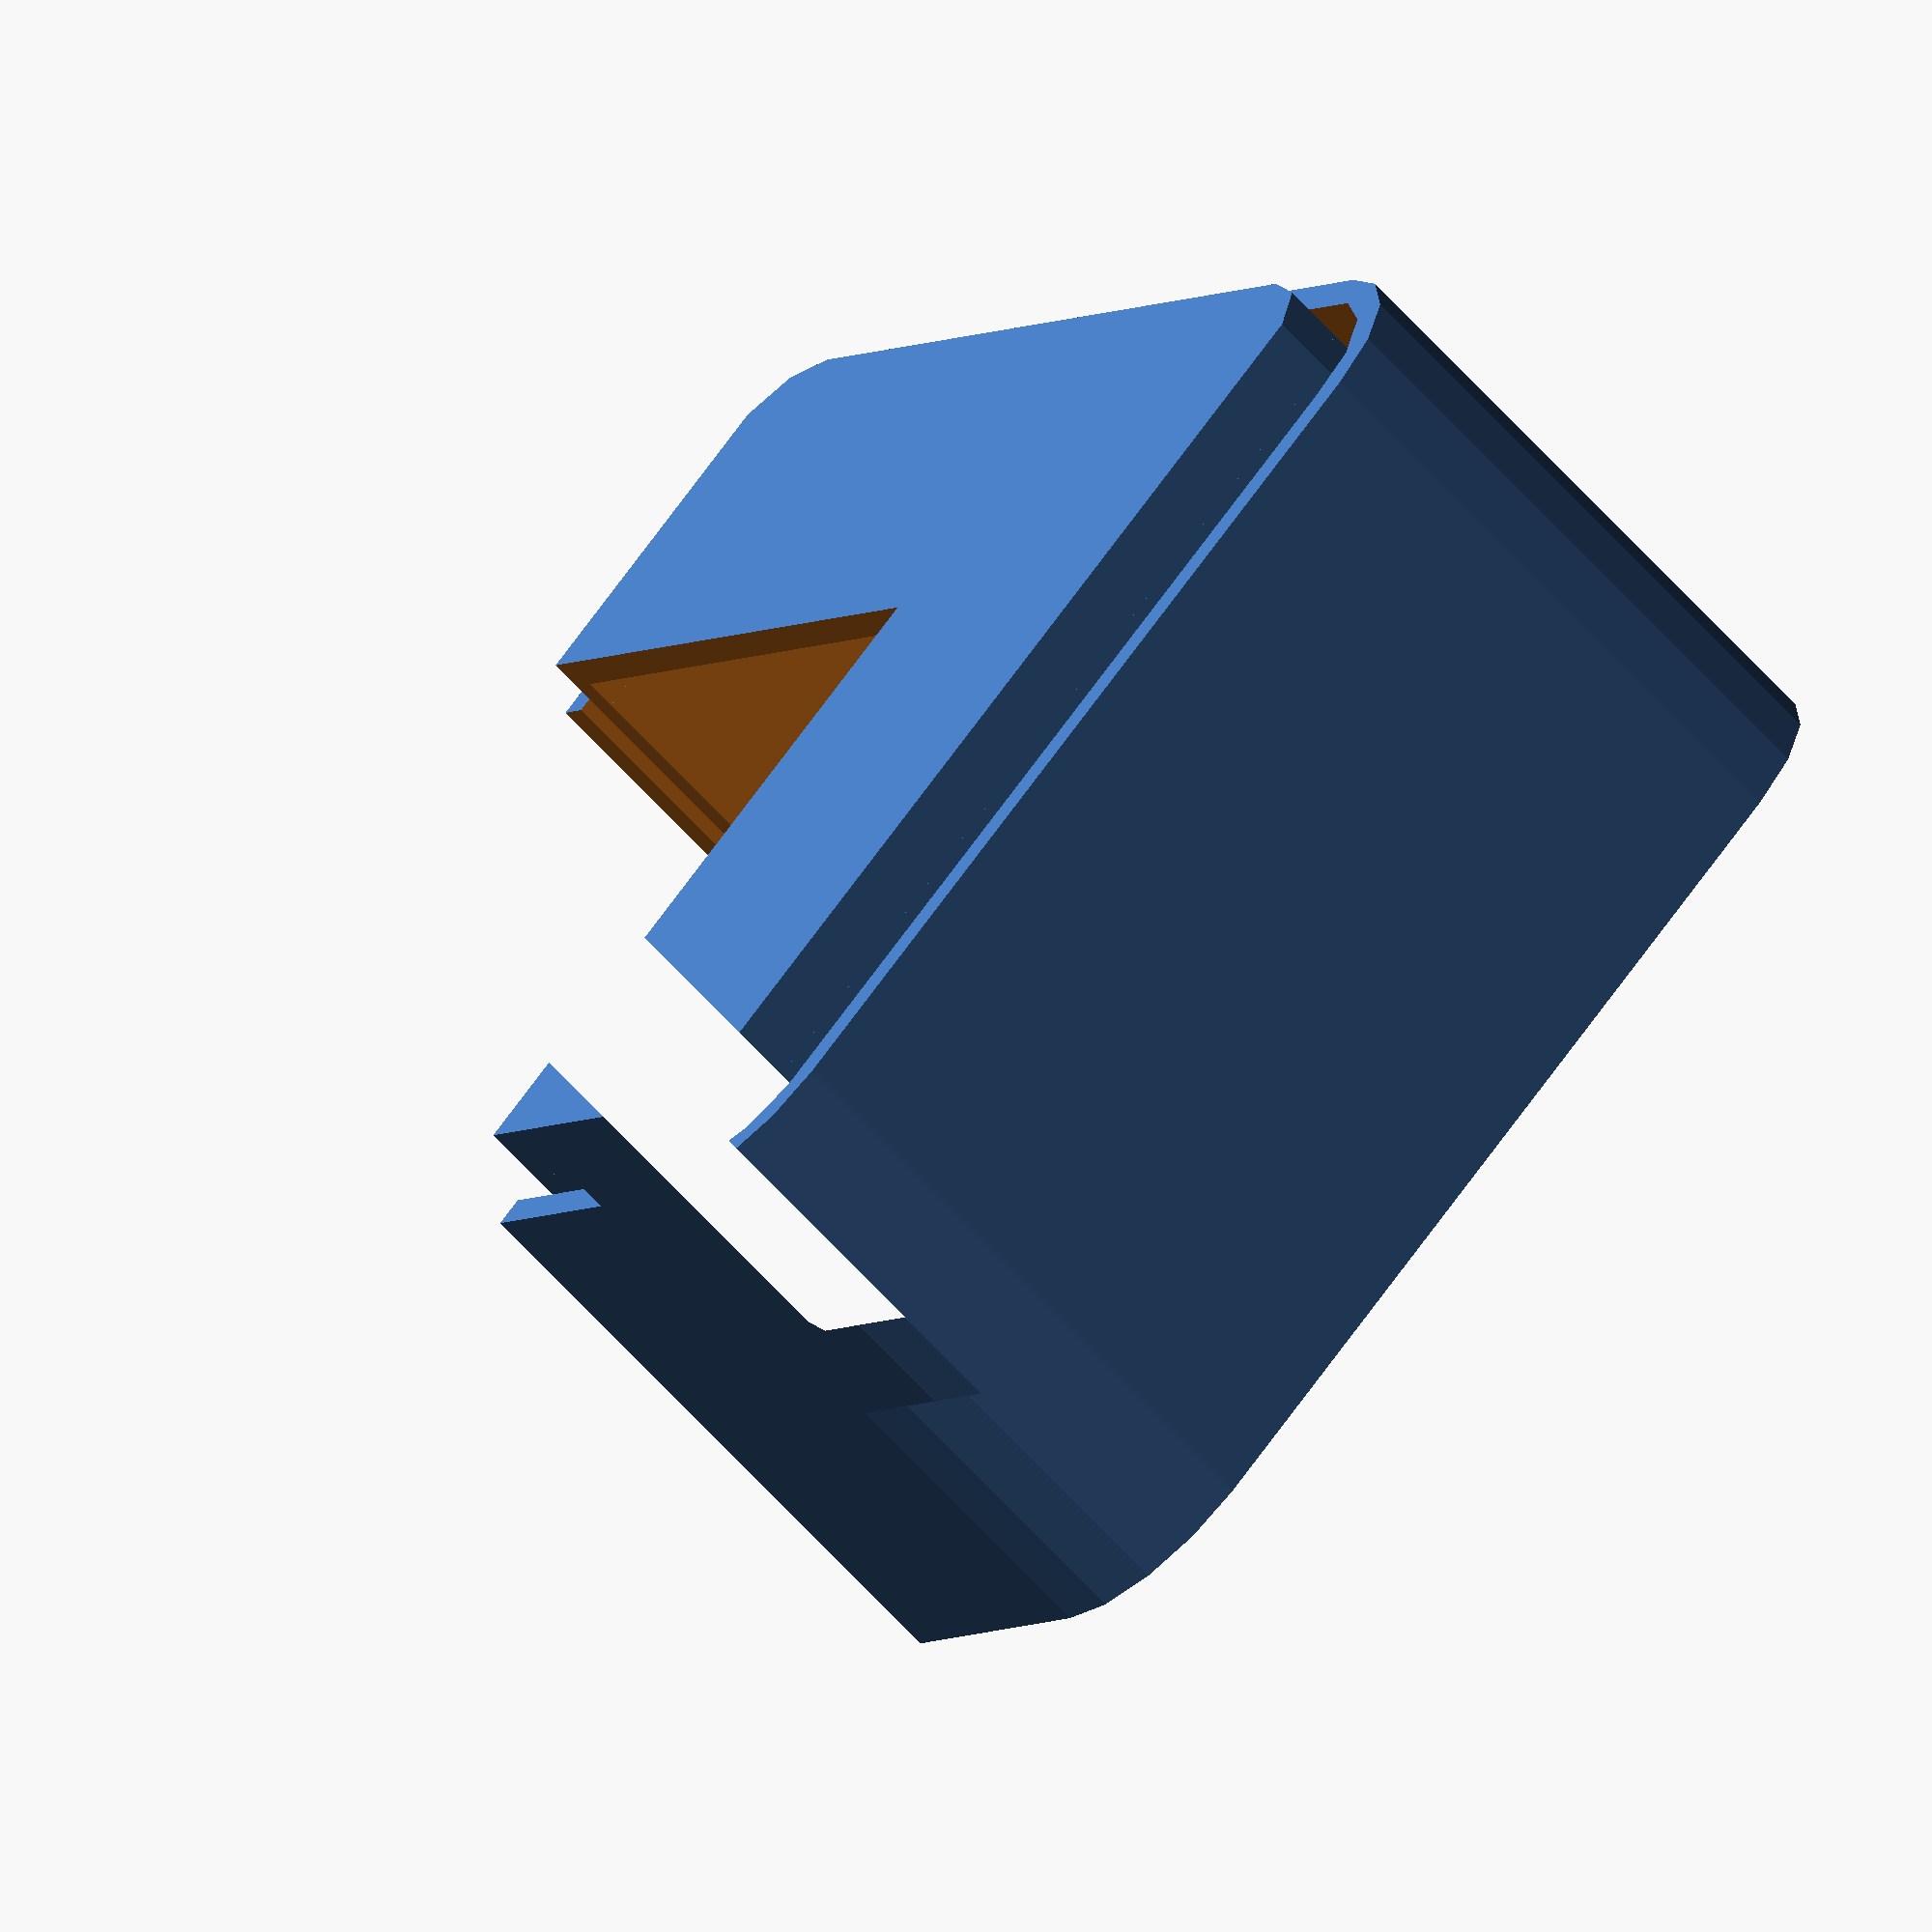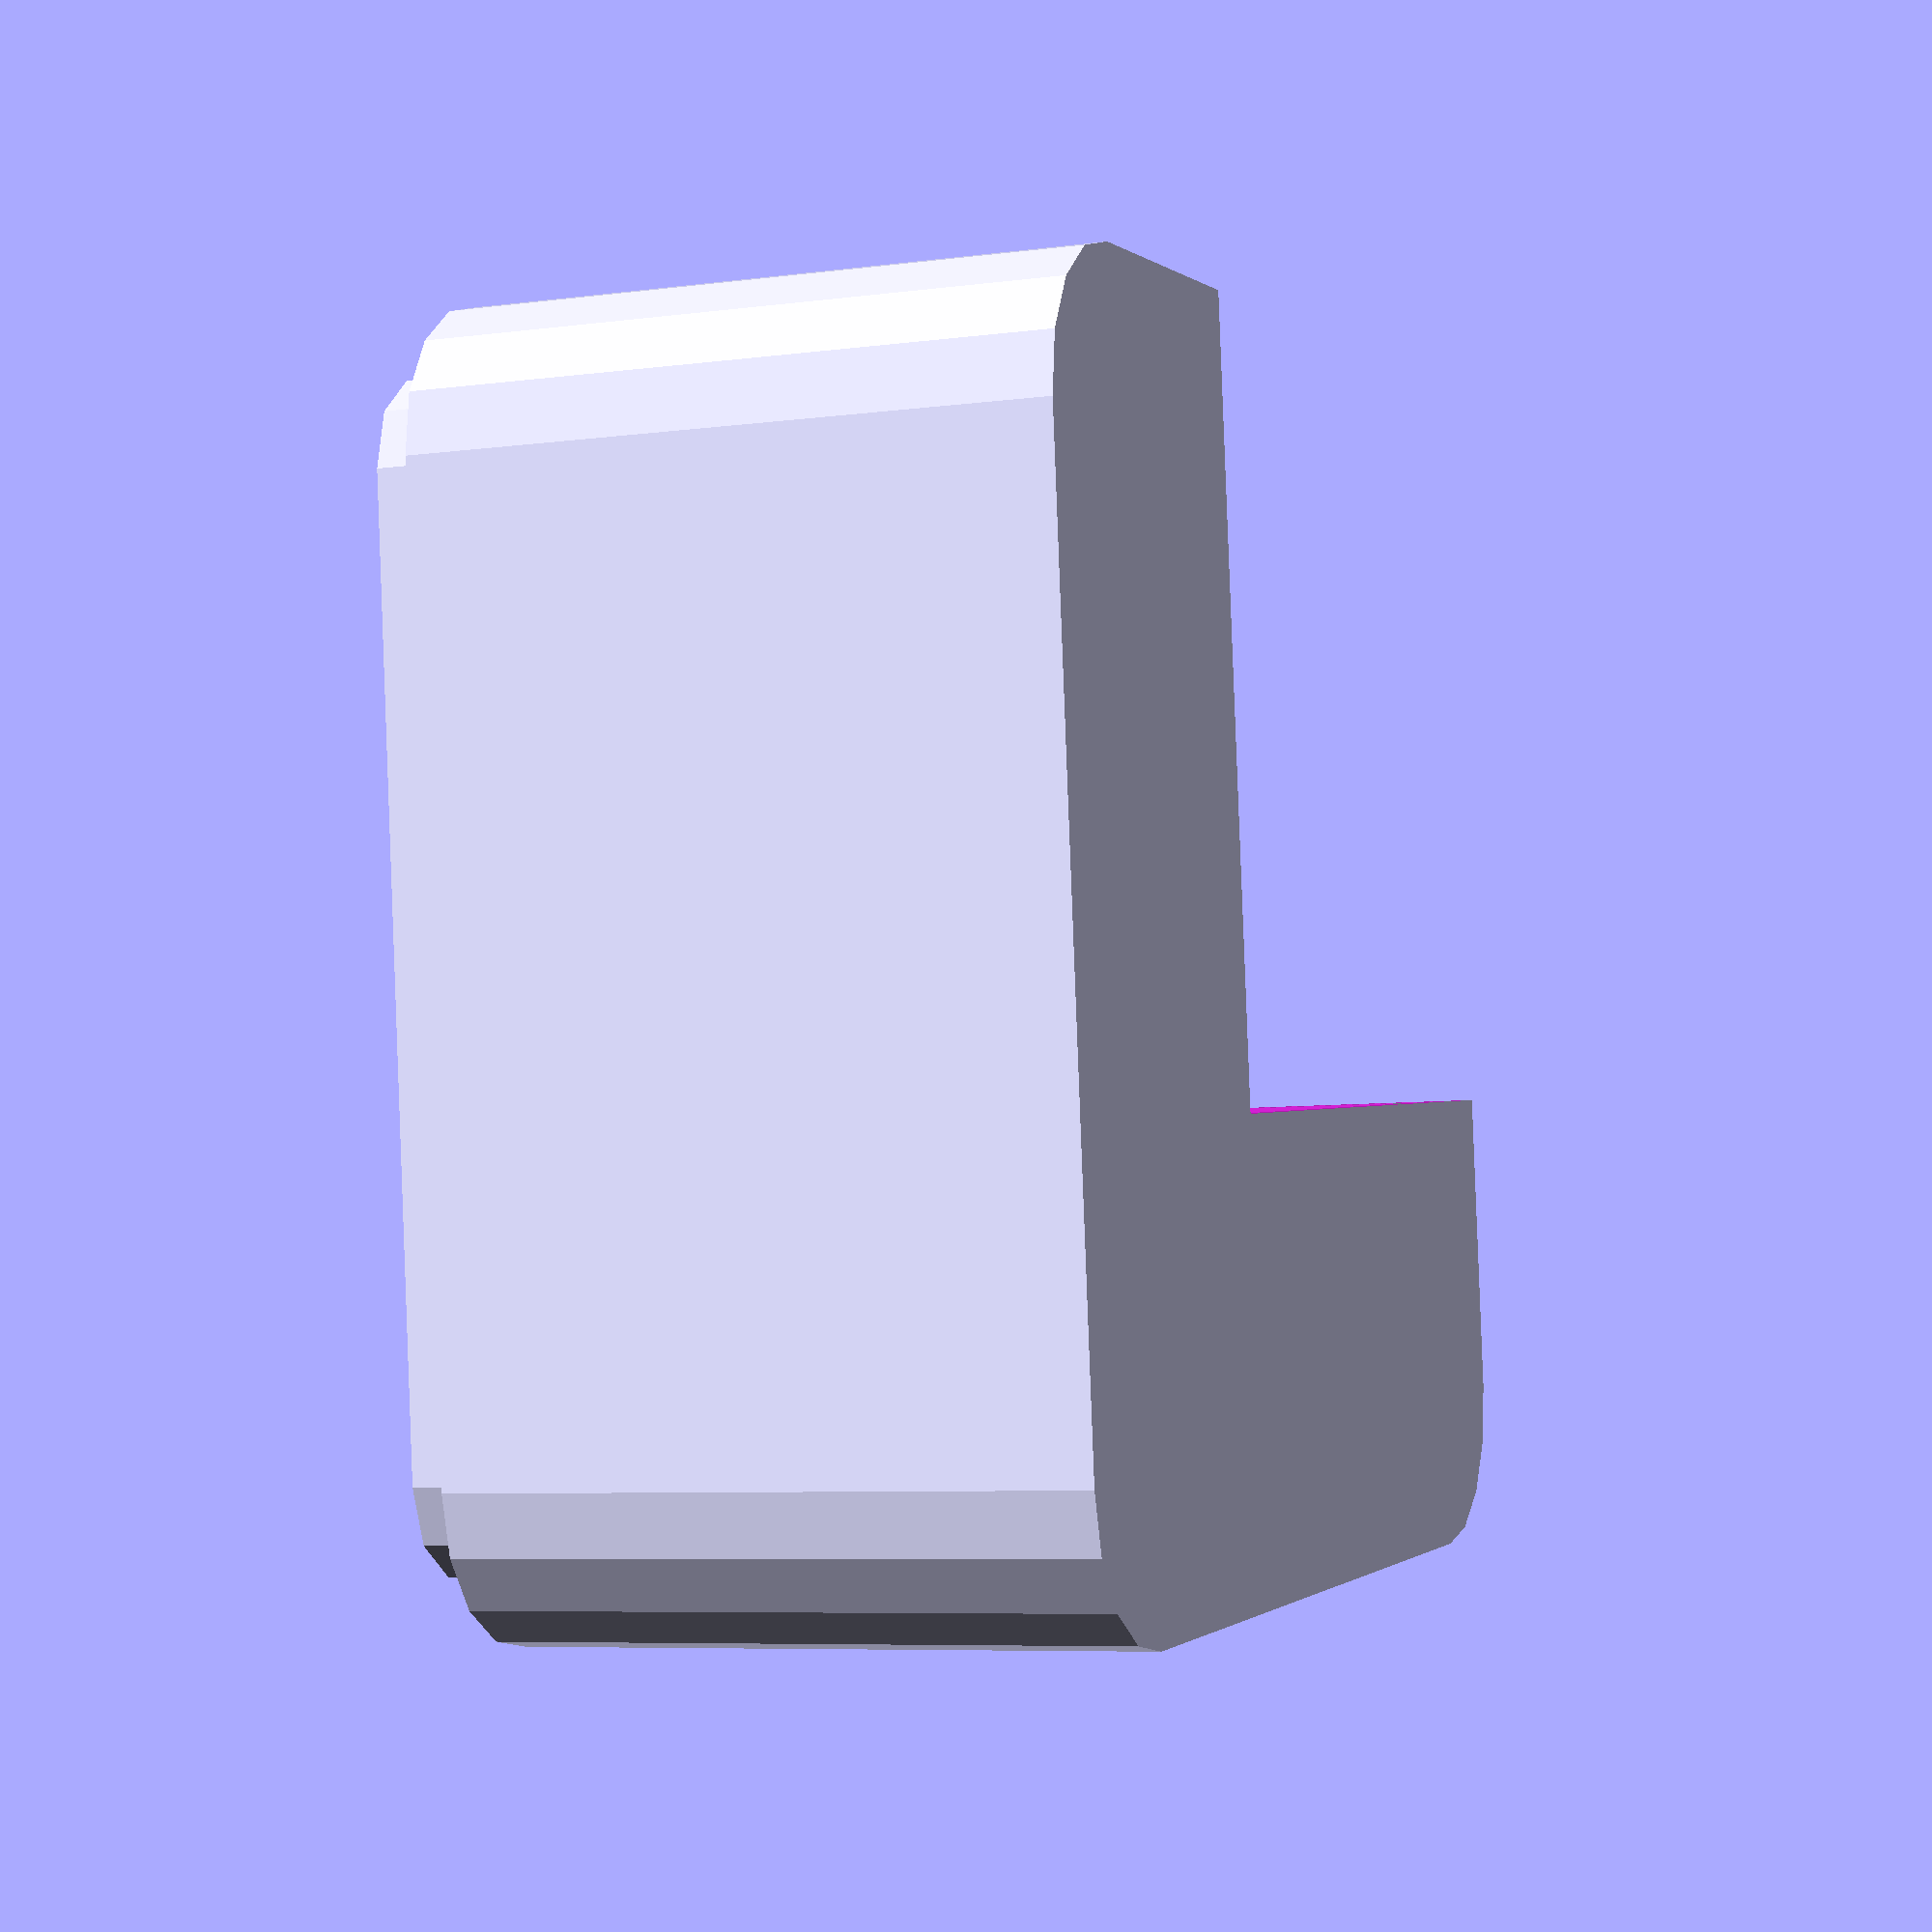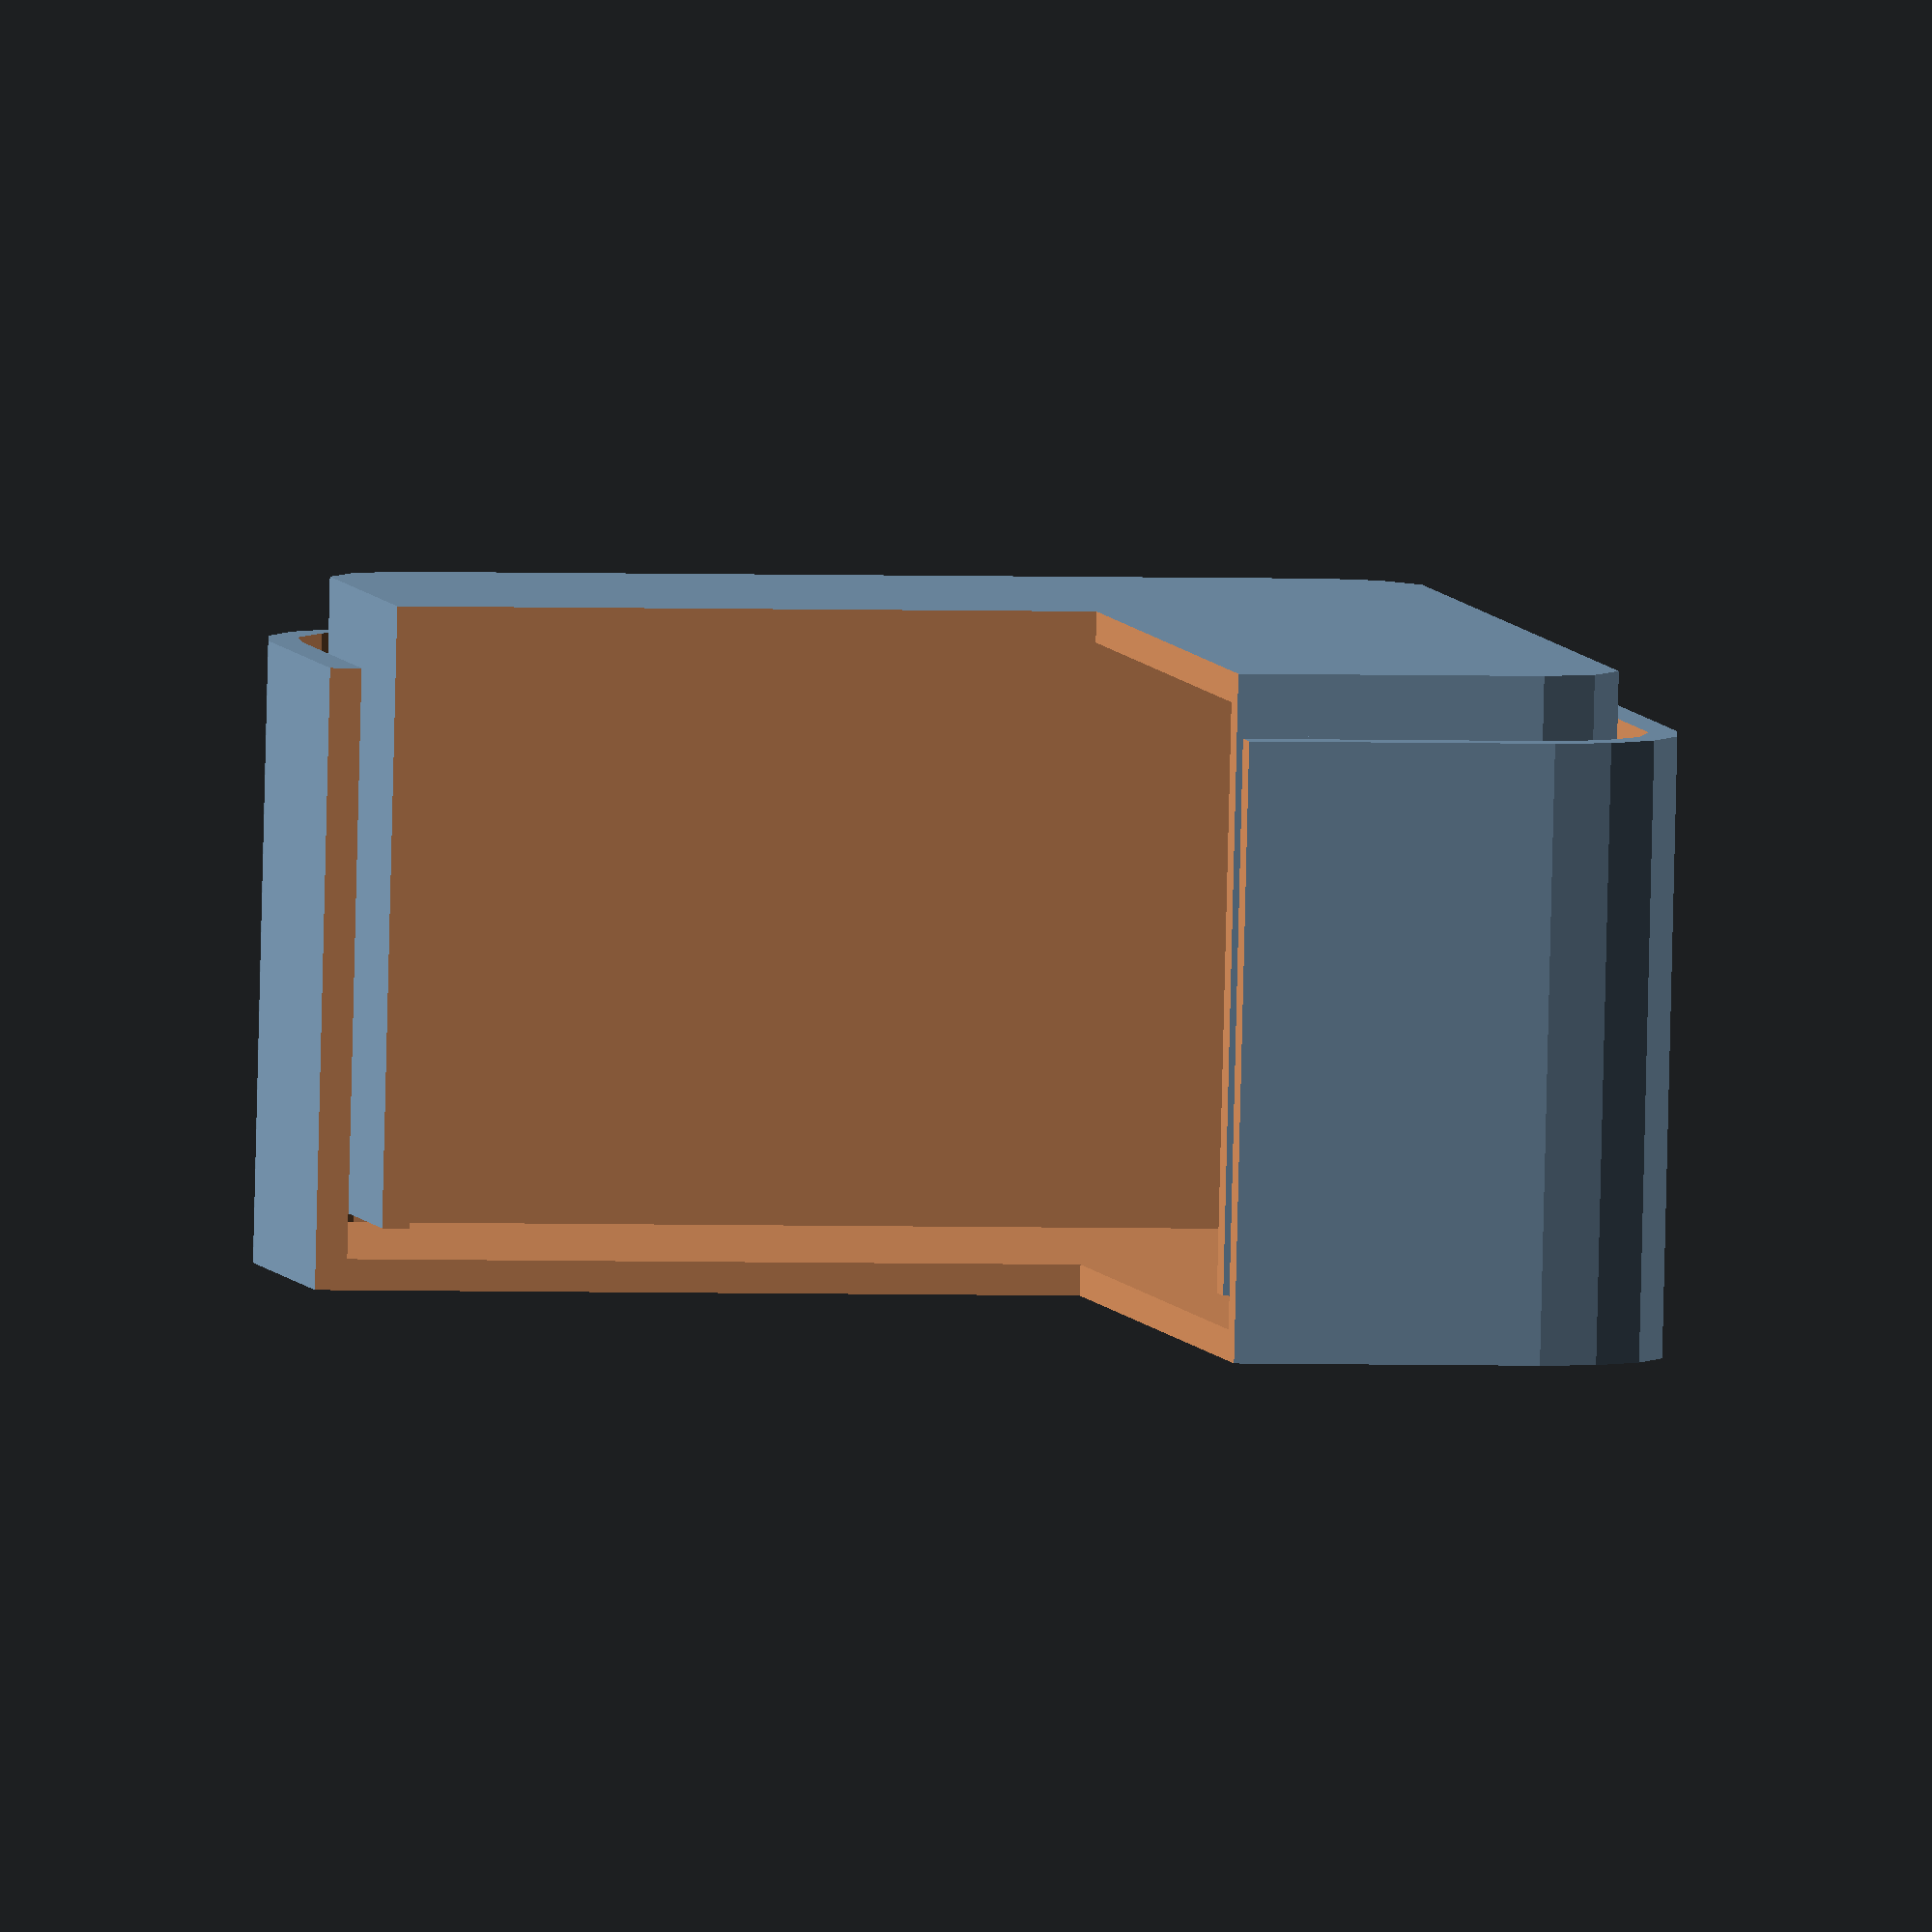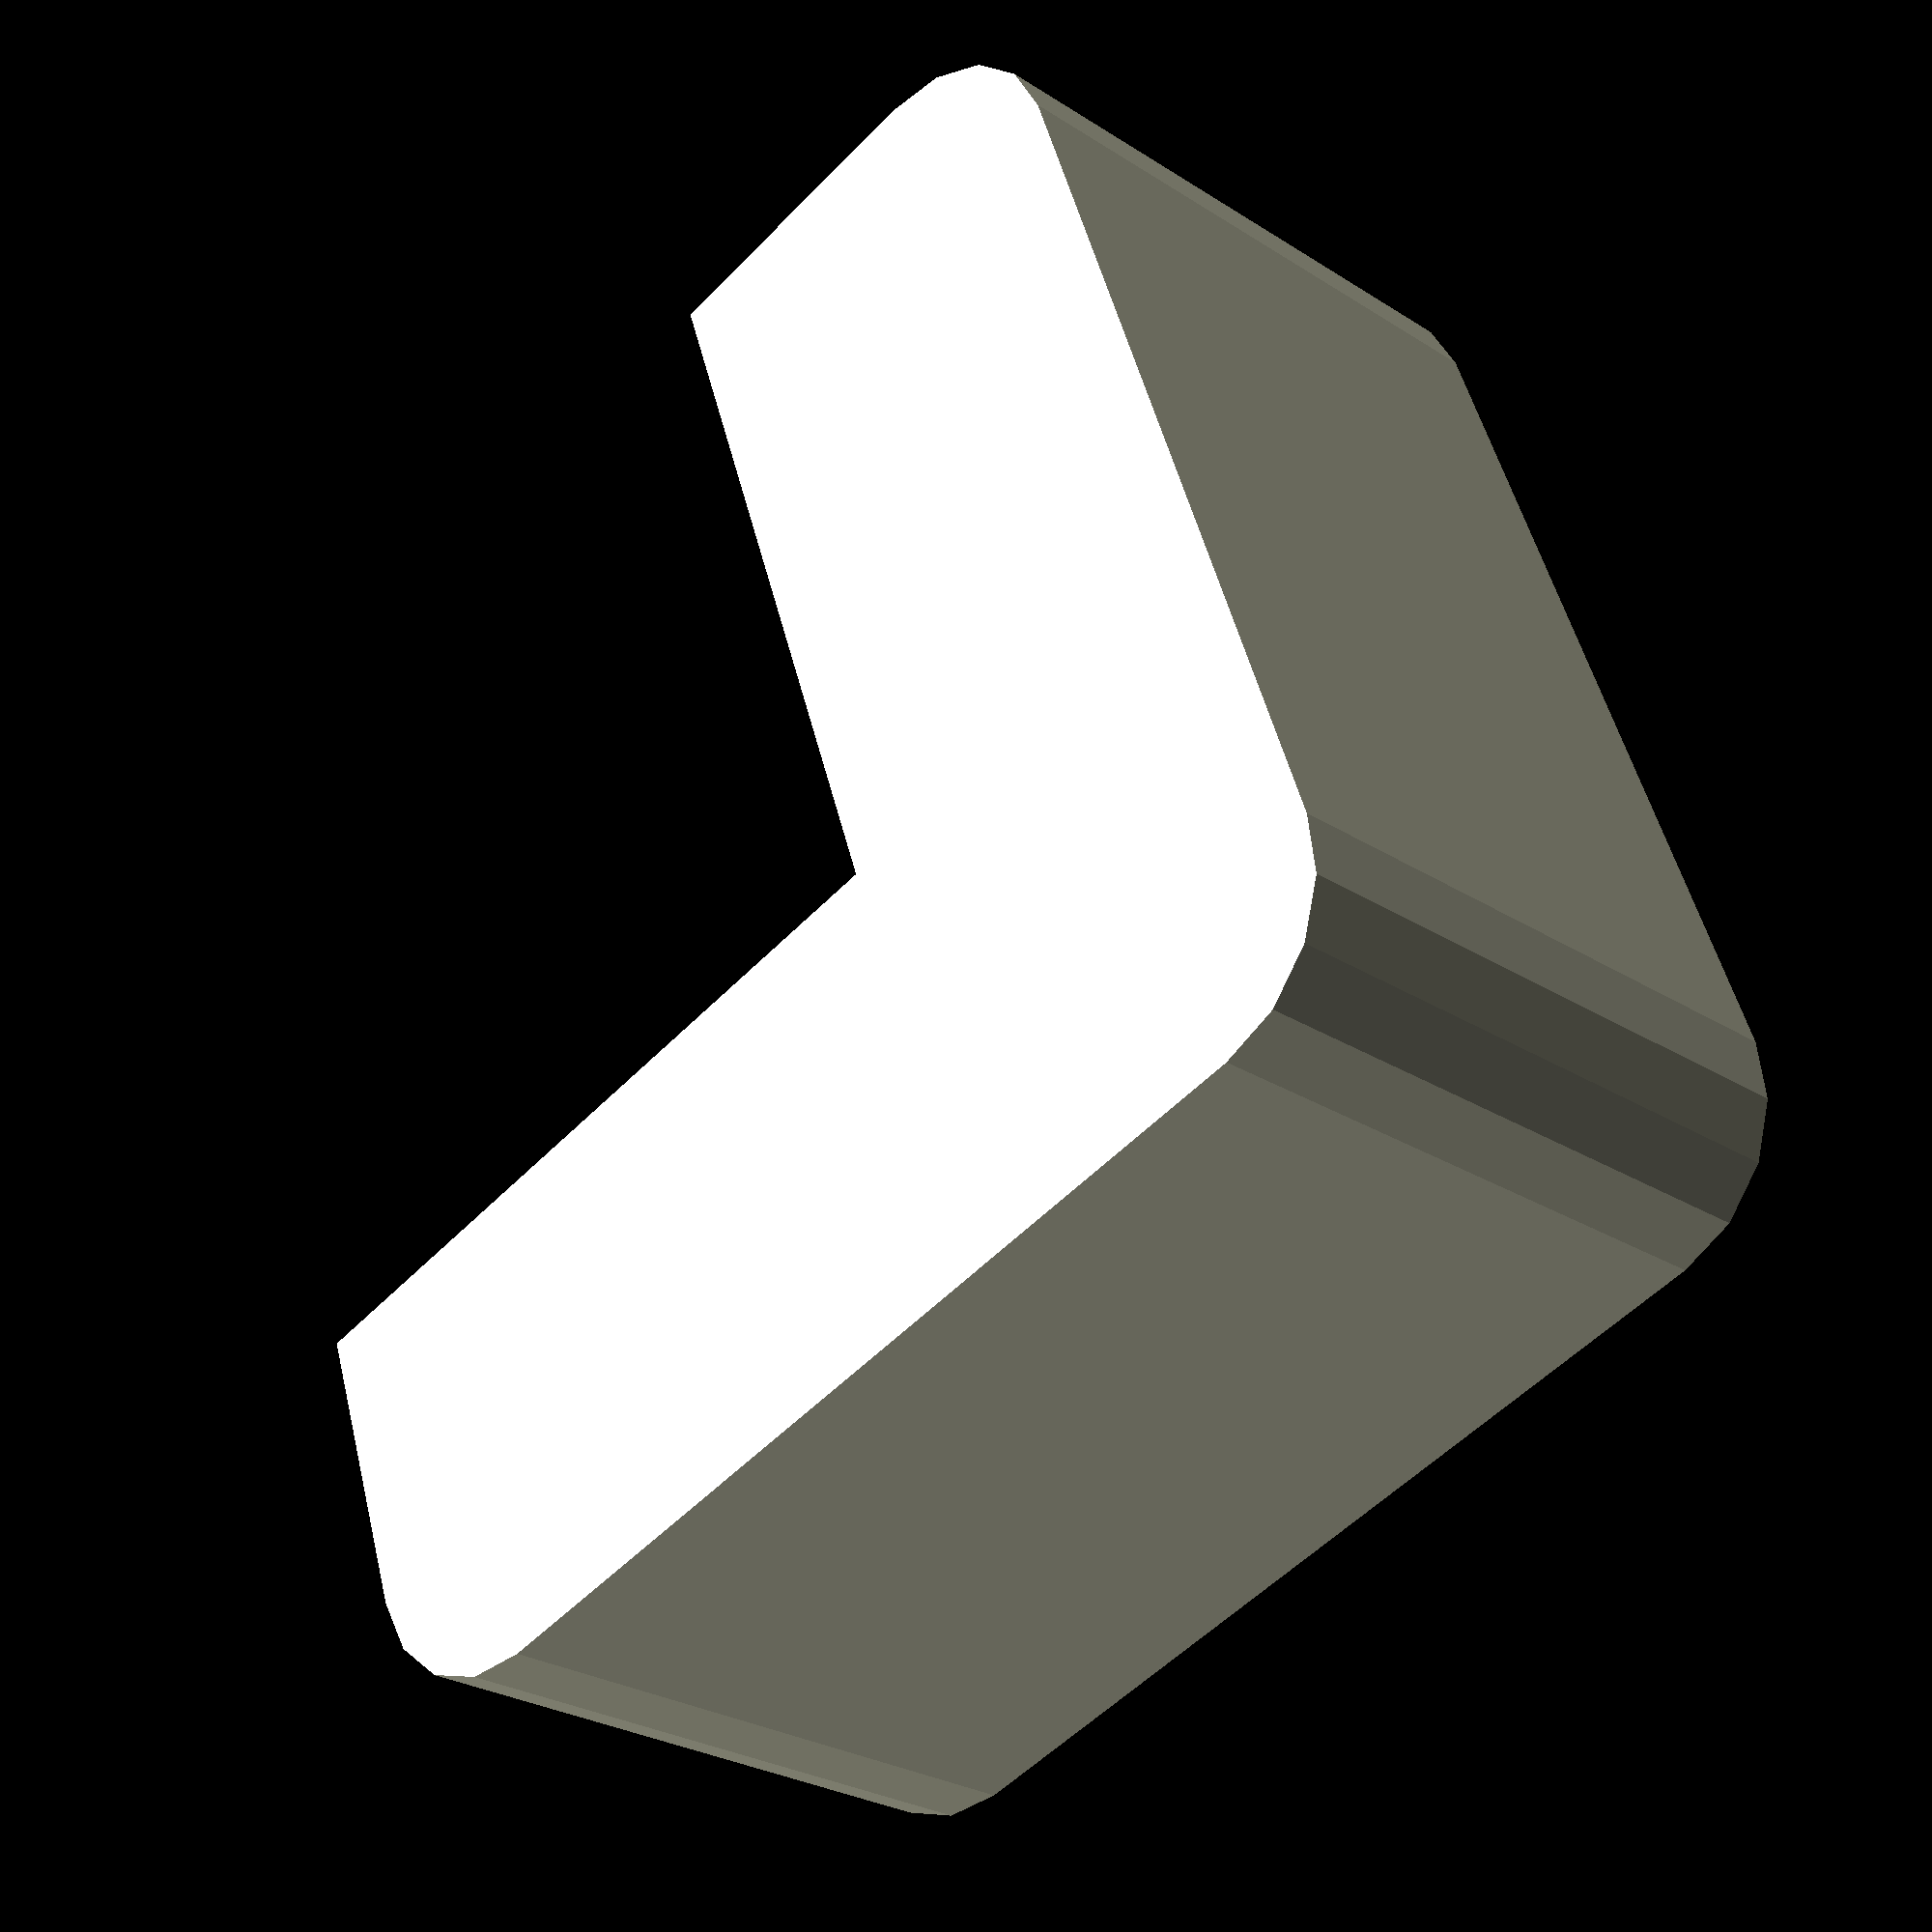
<openscad>
data=[[0,0],[0,30],[18,30],
      [18,15],[30,15],[30,0]];

difference(){
    assembly();
    translate([10,10,-10]){
        cube([100,100,100]);
    };
};

module assembly(){
    box(3,1);
    translate([0,0,2]){
        box(5,-1);
    };
};

module box(r,h){
    difference(){
        linear_extrude(20){
            shape(r);
        };
        translate([0,0,h]){
            linear_extrude(20){
                shape(r-1);
            };
        };
    };
};
module shape(r){
    minkowski(){
        polygon(data);
        circle(r);
    };
};

</openscad>
<views>
elev=245.5 azim=220.4 roll=317.7 proj=o view=wireframe
elev=186.9 azim=174.1 roll=248.5 proj=p view=solid
elev=265.2 azim=281.4 roll=1.4 proj=o view=wireframe
elev=206.5 azim=71.0 roll=135.2 proj=p view=wireframe
</views>
